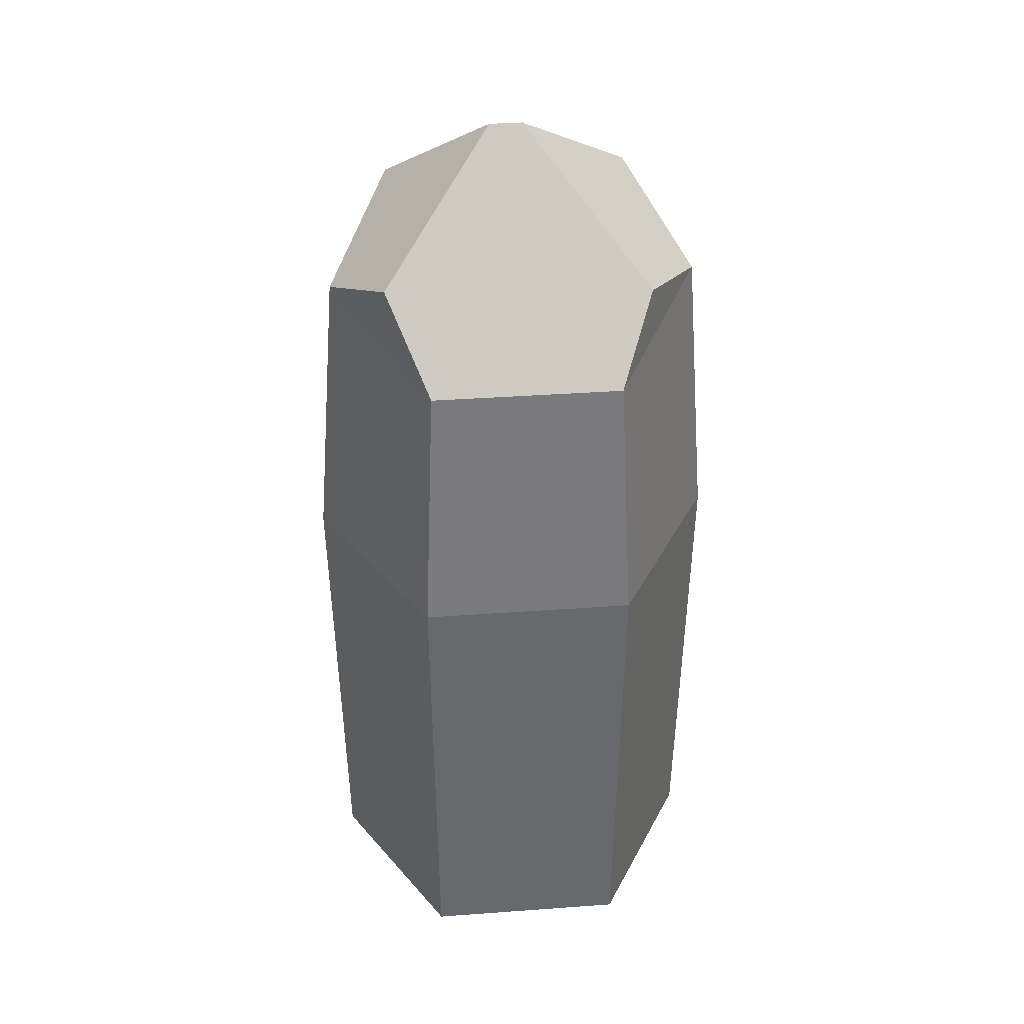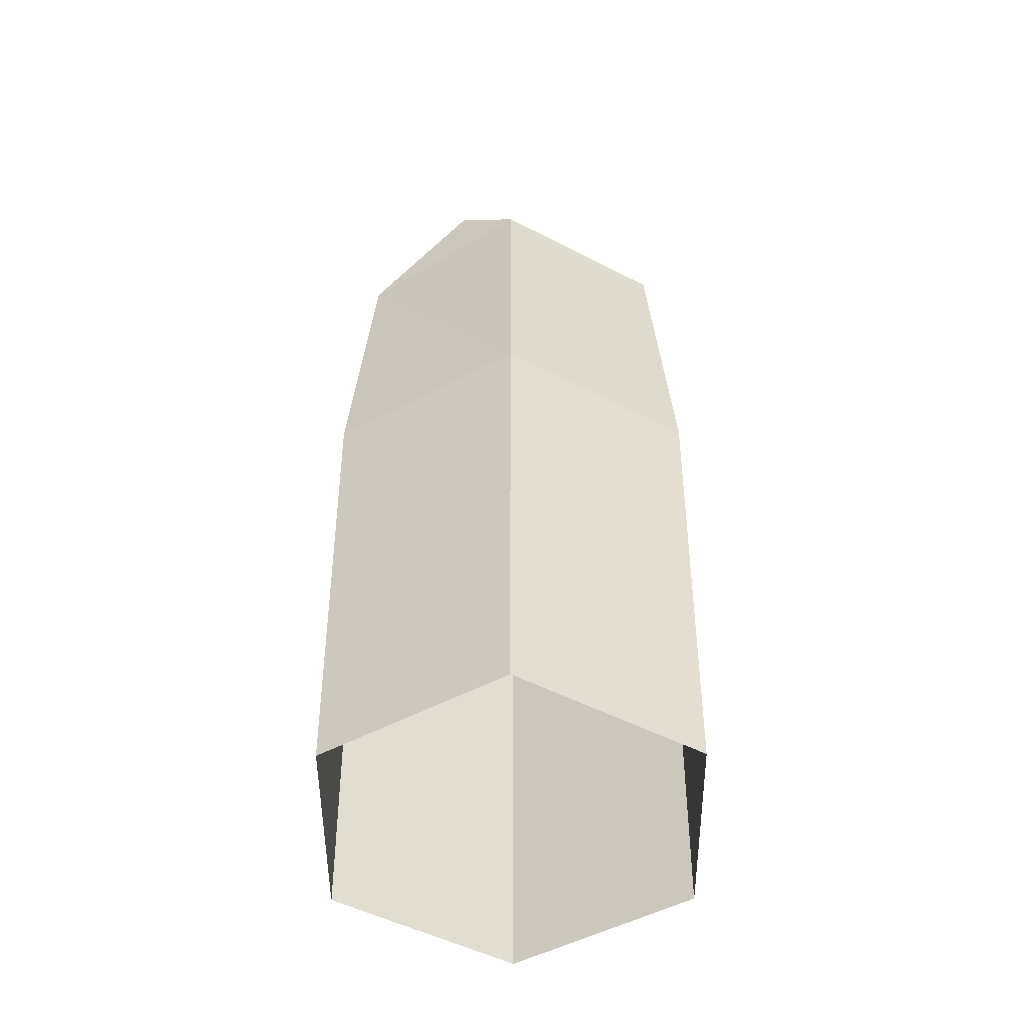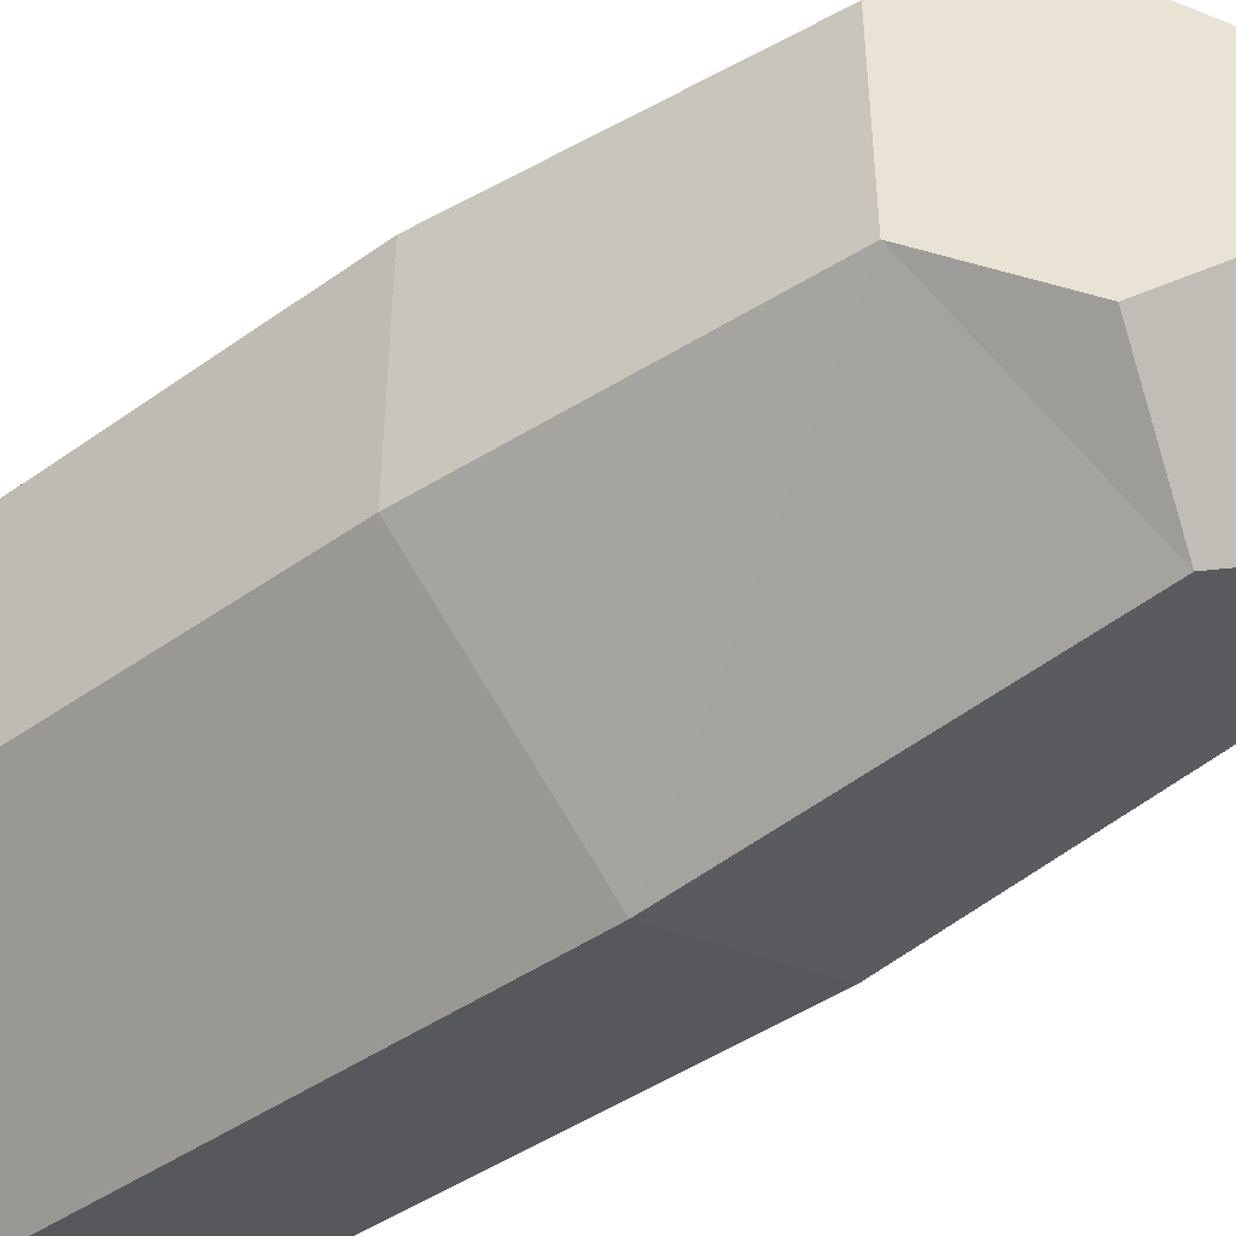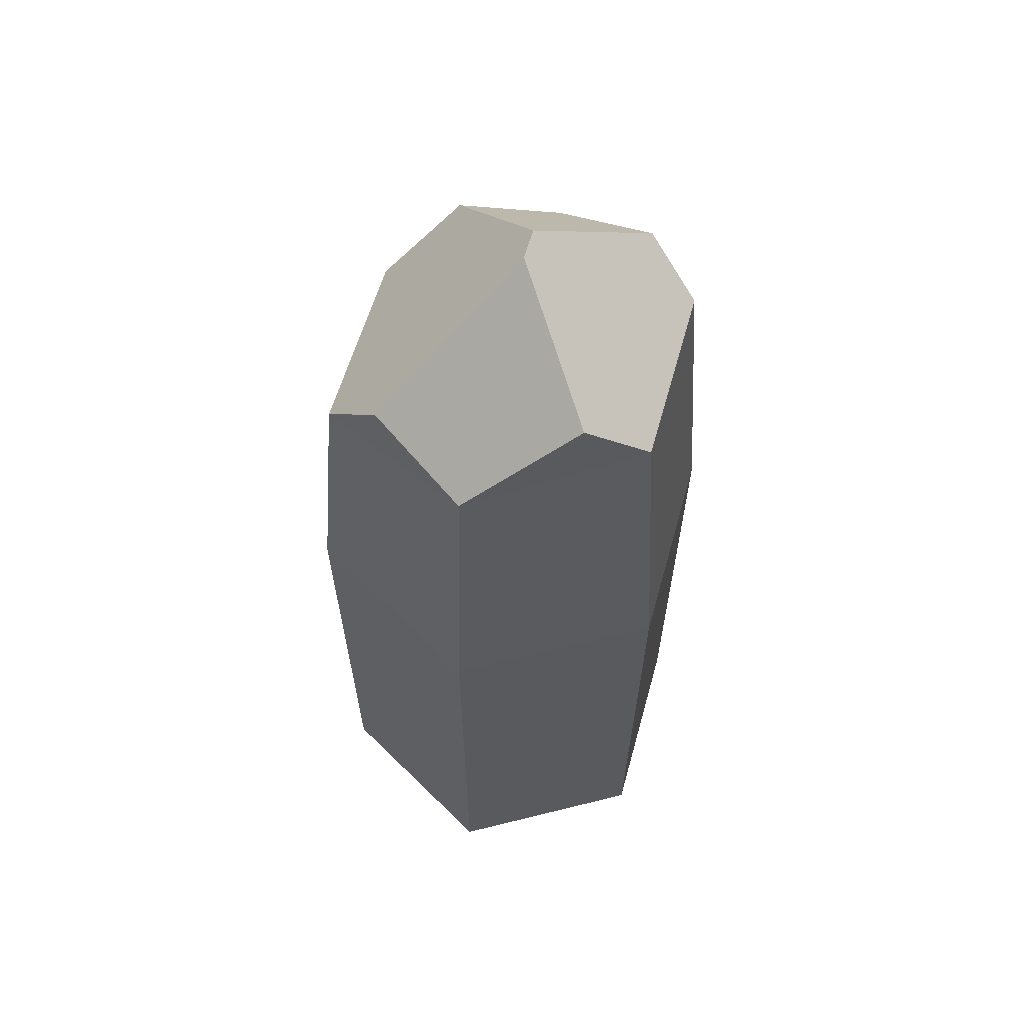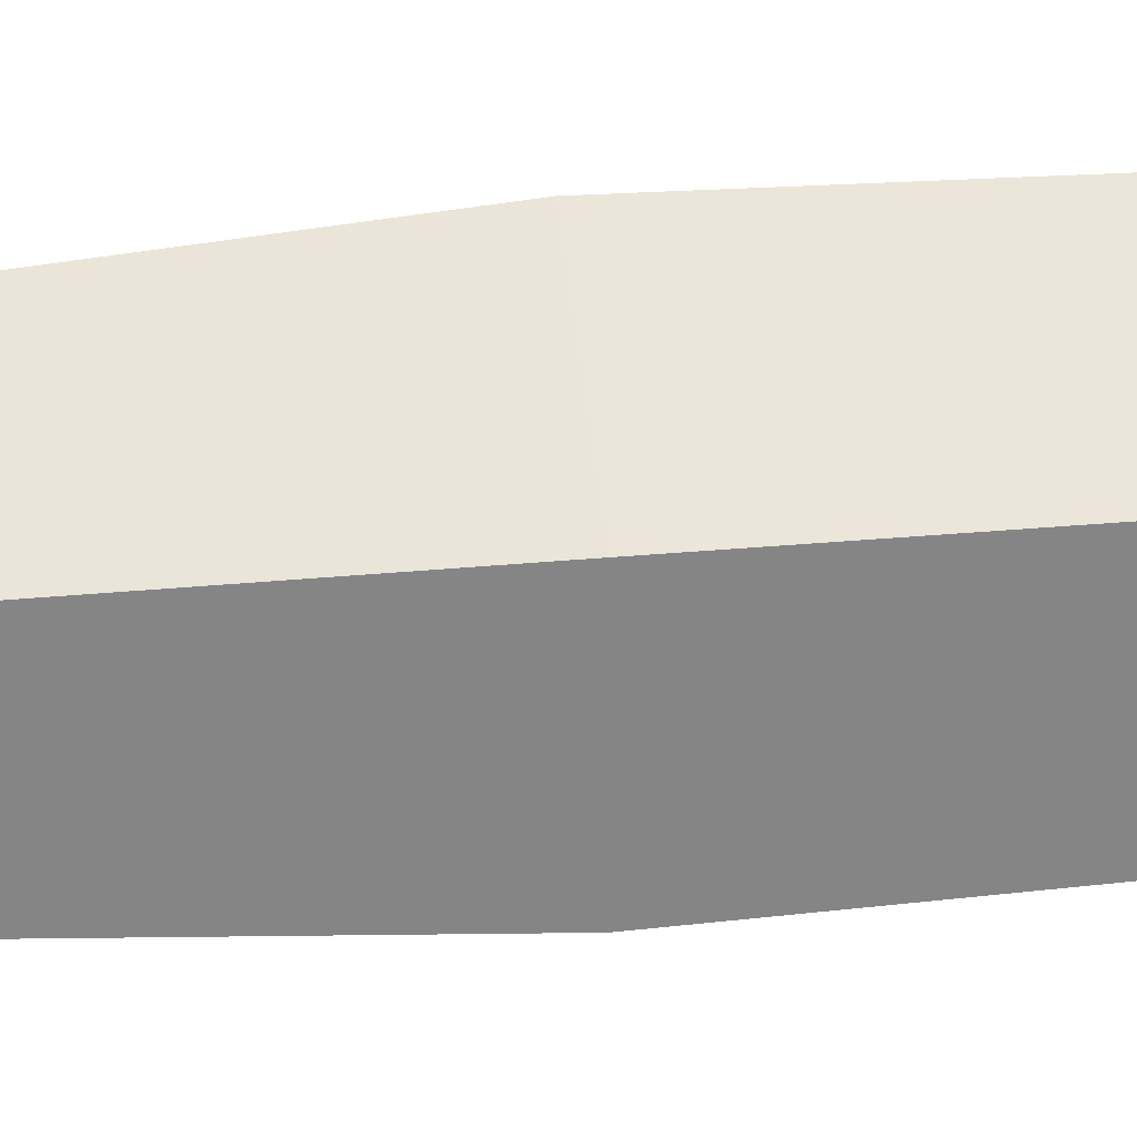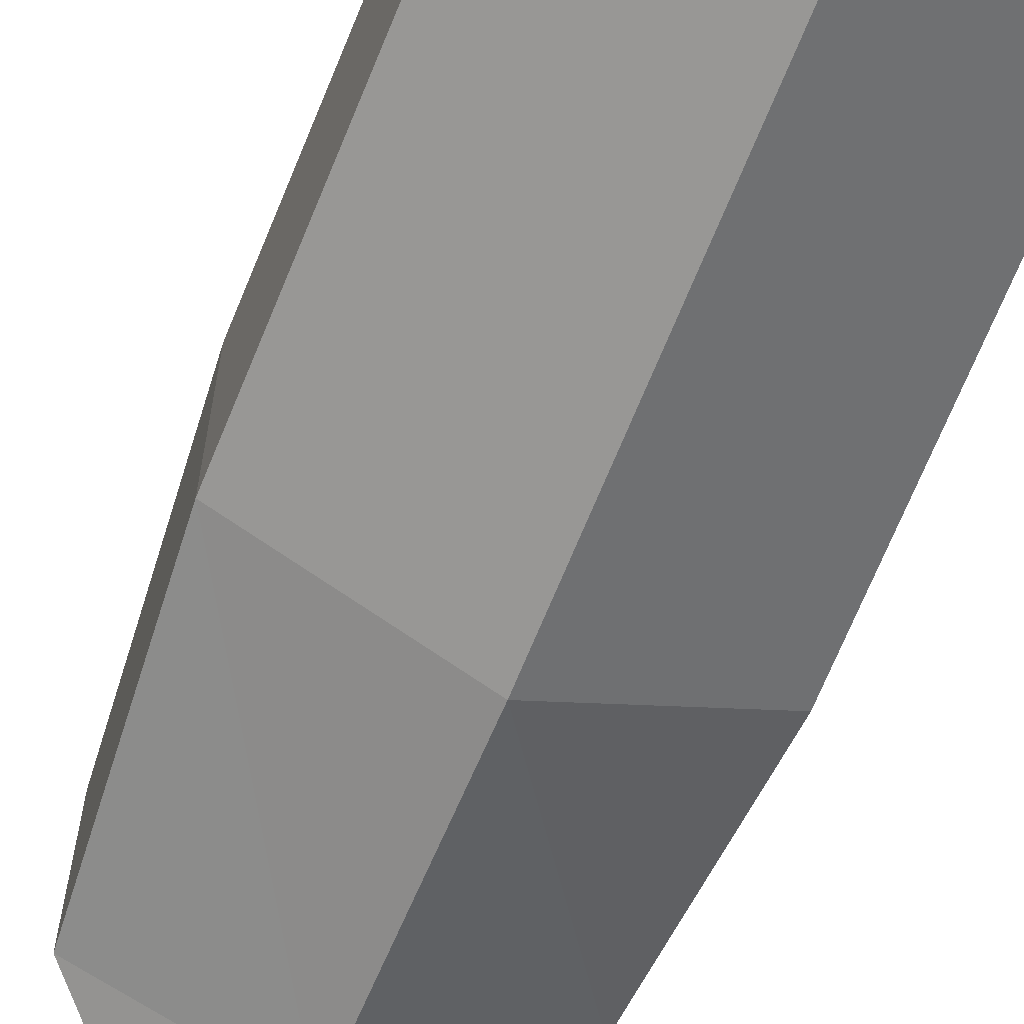
<metadata>
{"format":"obj","ext":"obj","renderer":"f3d","projection":"perspective","resolution":1024,"background":"white","views":[{"elev":36.7,"azim":84.6,"up":"+Y"},{"elev":-50.5,"azim":-119.6,"up":"+Y"},{"elev":-49.9,"azim":127.1,"up":"+Z"},{"elev":58.4,"azim":-164.5,"up":"+Y"},{"elev":28.7,"azim":-98.2,"up":"+Z"},{"elev":-63.6,"azim":-21.4,"up":"+Z"}]}
</metadata>
<code>
g Crystal_m_06
v -0 -0.03851 -0.3168
v -0.2744 -0.03851 -0.1584
v -0.2744 -0.03851 0.1584
v 0 -0.03851 0.3168
v 0.2744 -0.03851 0.1584
v 0.2744 -0.03851 -0.1584
v 0.2861 0.7 0.1652
v 0.2861 0.7 -0.1652
v -0.2861 0.7 0.1652
v 0 0.7 0.3303
v -0 0.7 -0.3303
v -0.2861 0.7 -0.1652
v 0.2543 1.099 0.1468
v 0.2543 1.099 -0.1468
v -0.2529 1.196 0.146
v -0.2529 1.196 -0.146
v -0 1.165 -0.2926
v 0.1543 1.215 -0.2027
v -0.02256 1.419 -0.01819
v -0.1614 1.284 -0.1974
v 0 1.159 0.2927
v 0.1435 1.227 0.2087
v -0.1697 1.276 0.1927
v -0.02256 1.419 0.03309
f 18 22 13
f 10 5 7
f 1 8 6
f 2 11 1
f 4 9 3
f 13 8 14
f 3 12 2
f 9 16 12
f 17 12 16
f 20 18 17
f 19 24 22
f 16 19 20
f 14 18 13
f 23 22 24
f 17 18 14
f 21 9 10
f 16 20 17
f 16 15 23
f 23 24 19
f 14 11 17
f 13 22 21
f 13 10 7
f 21 23 15
f 5 8 7
f 18 19 22
f 10 4 5
f 1 11 8
f 2 12 11
f 4 10 9
f 13 7 8
f 3 9 12
f 9 15 16
f 17 11 12
f 20 19 18
f 16 23 19
f 23 21 22
f 21 15 9
f 14 8 11
f 13 21 10
f 5 6 8

</code>
